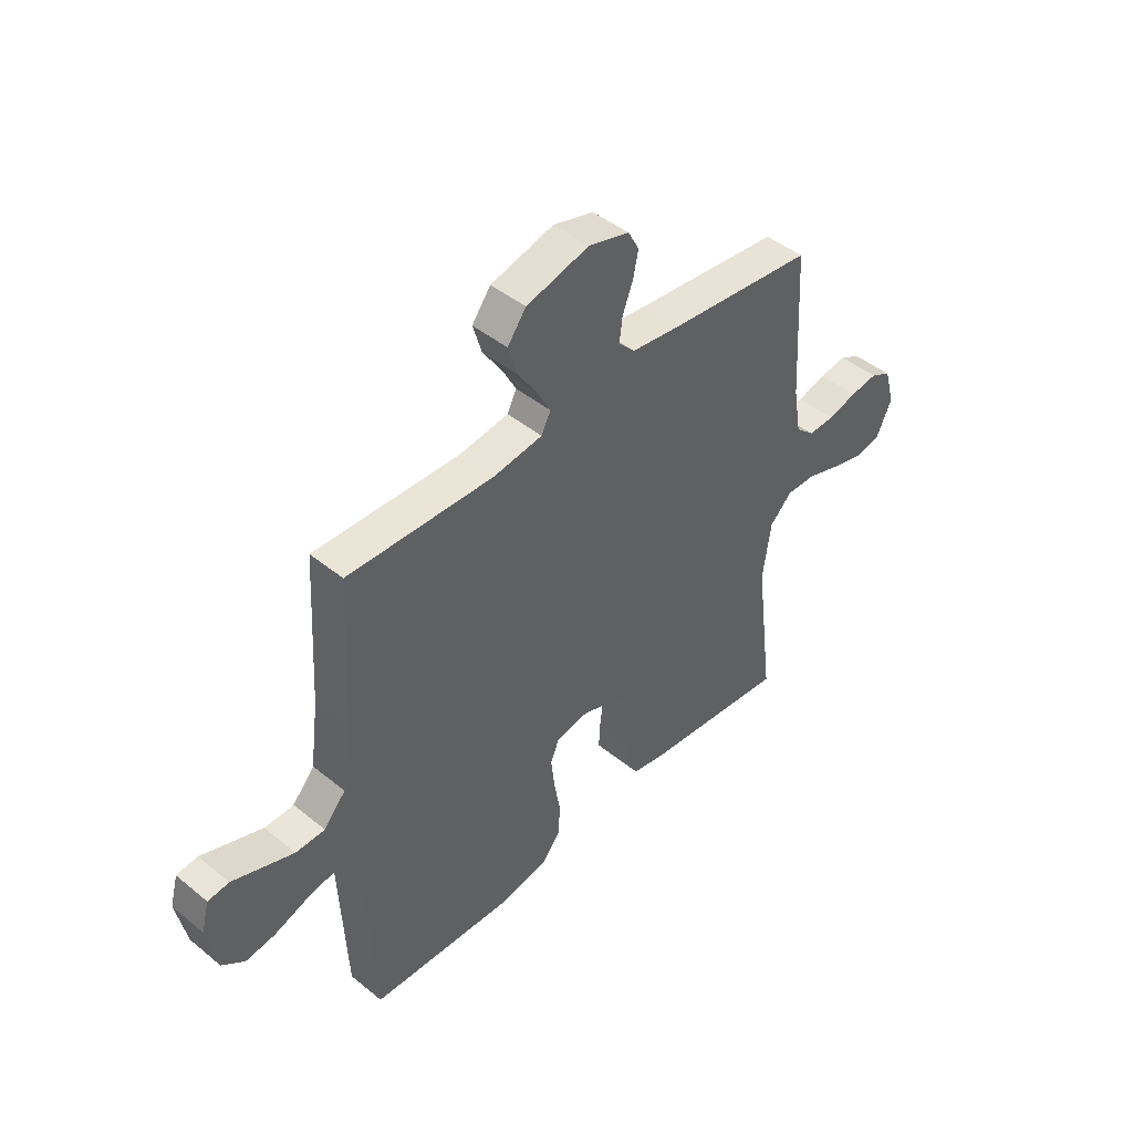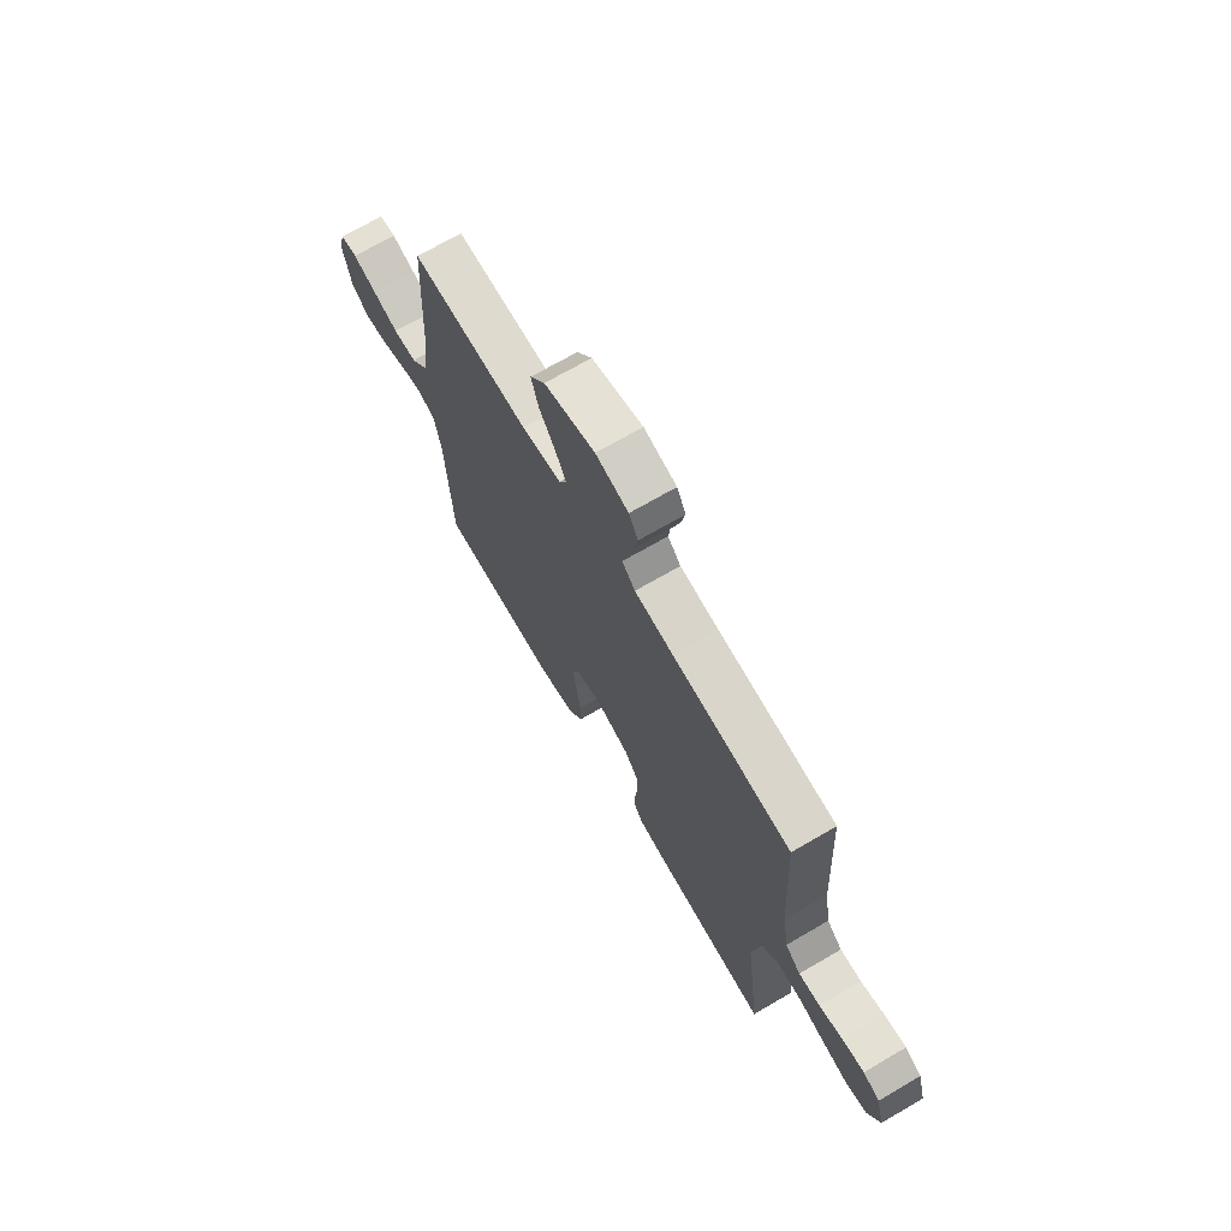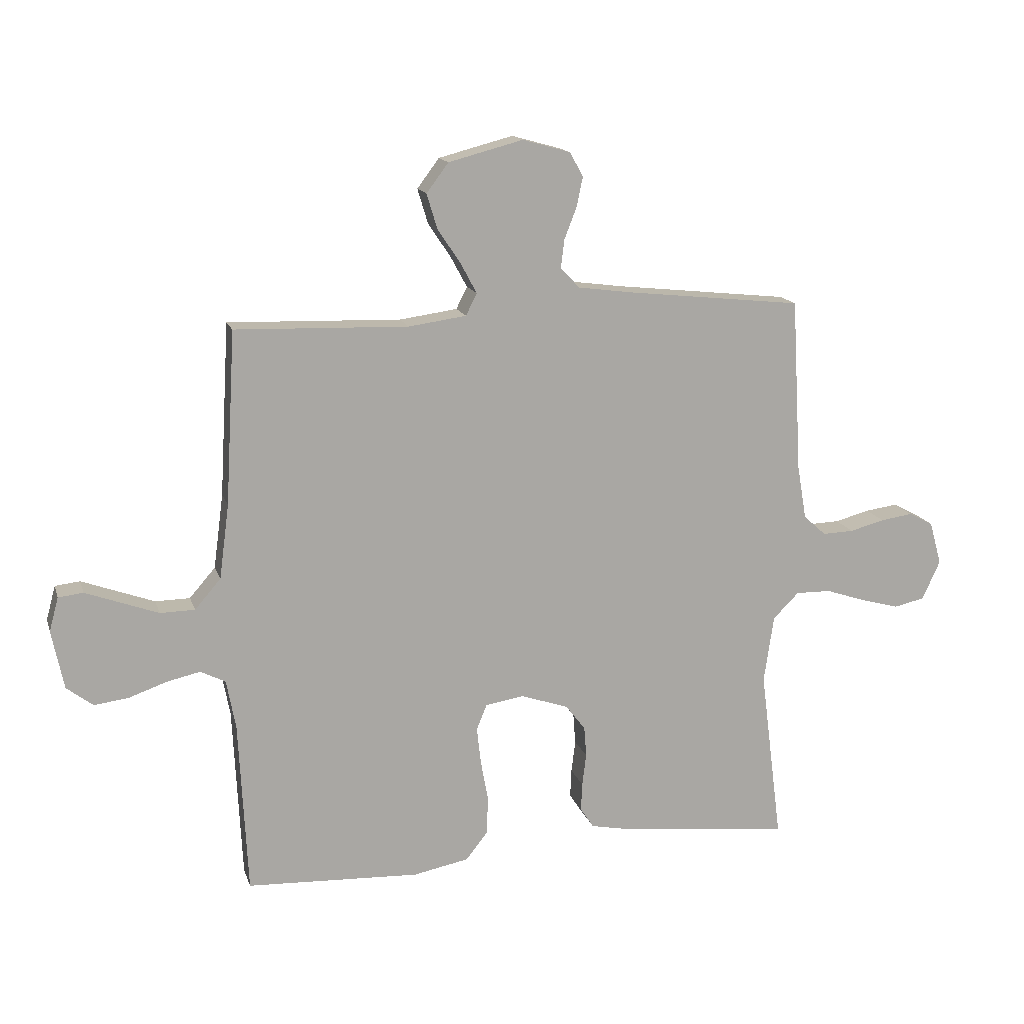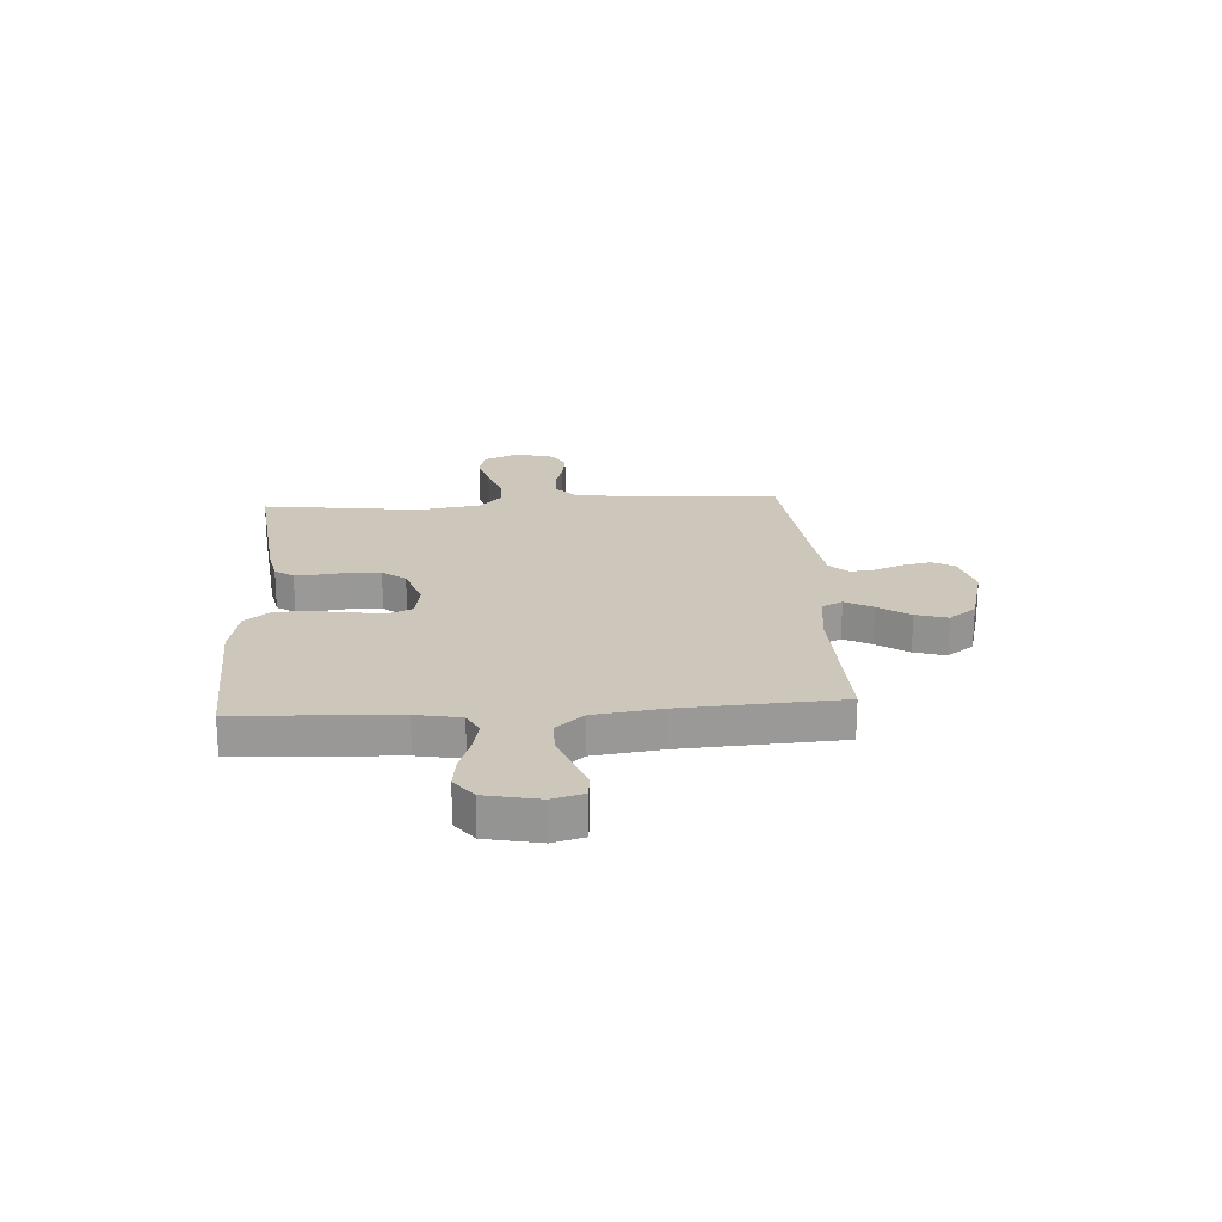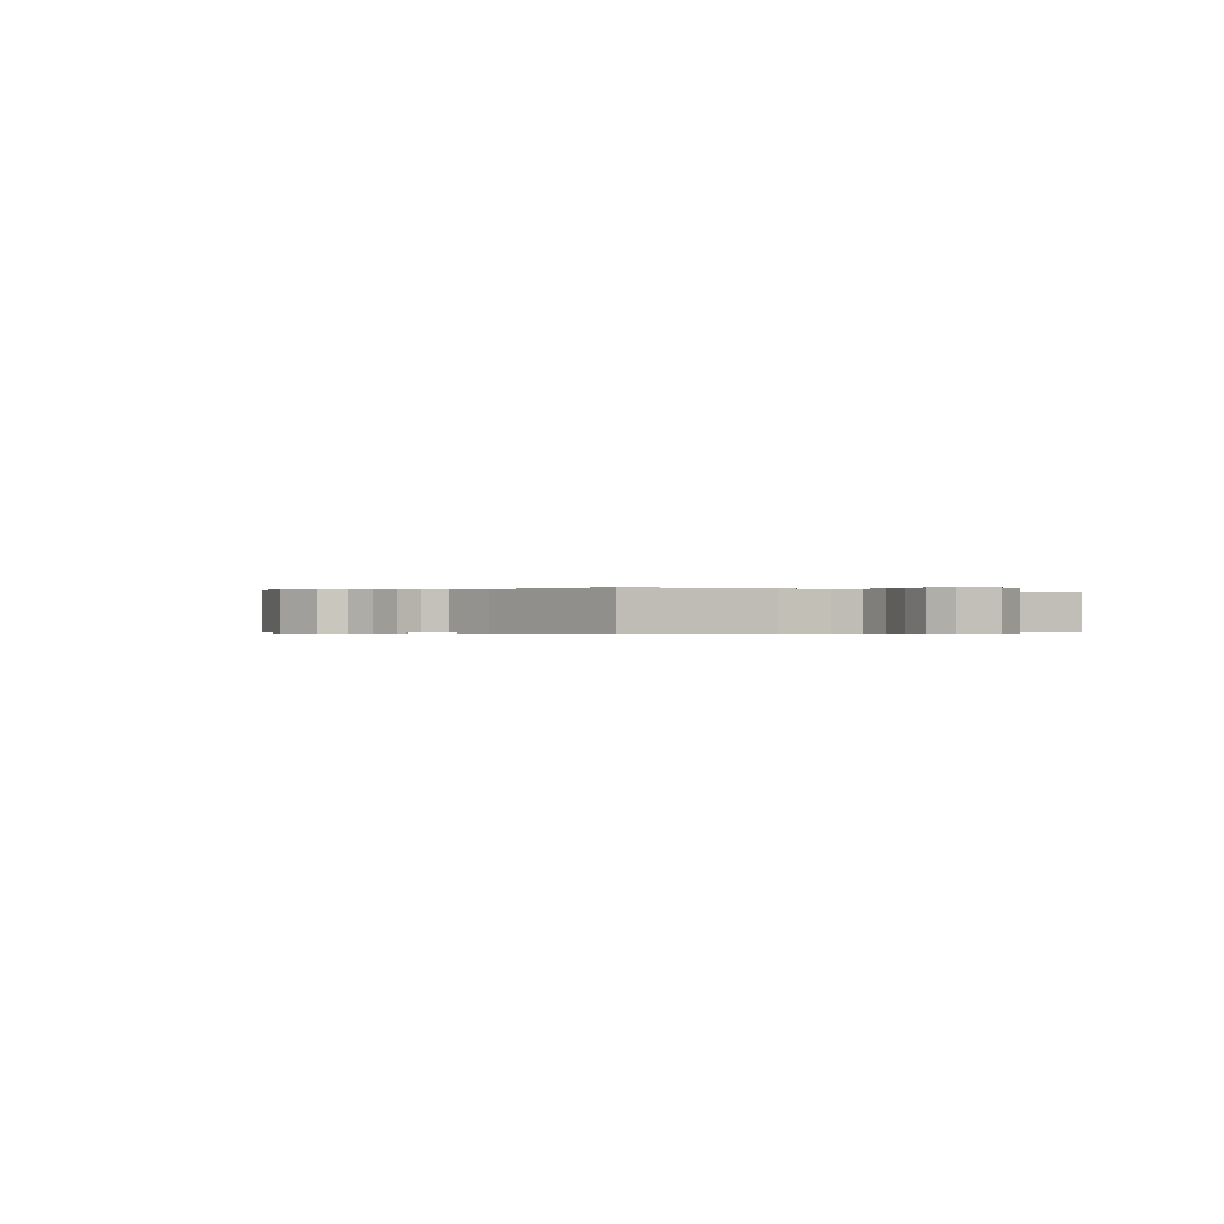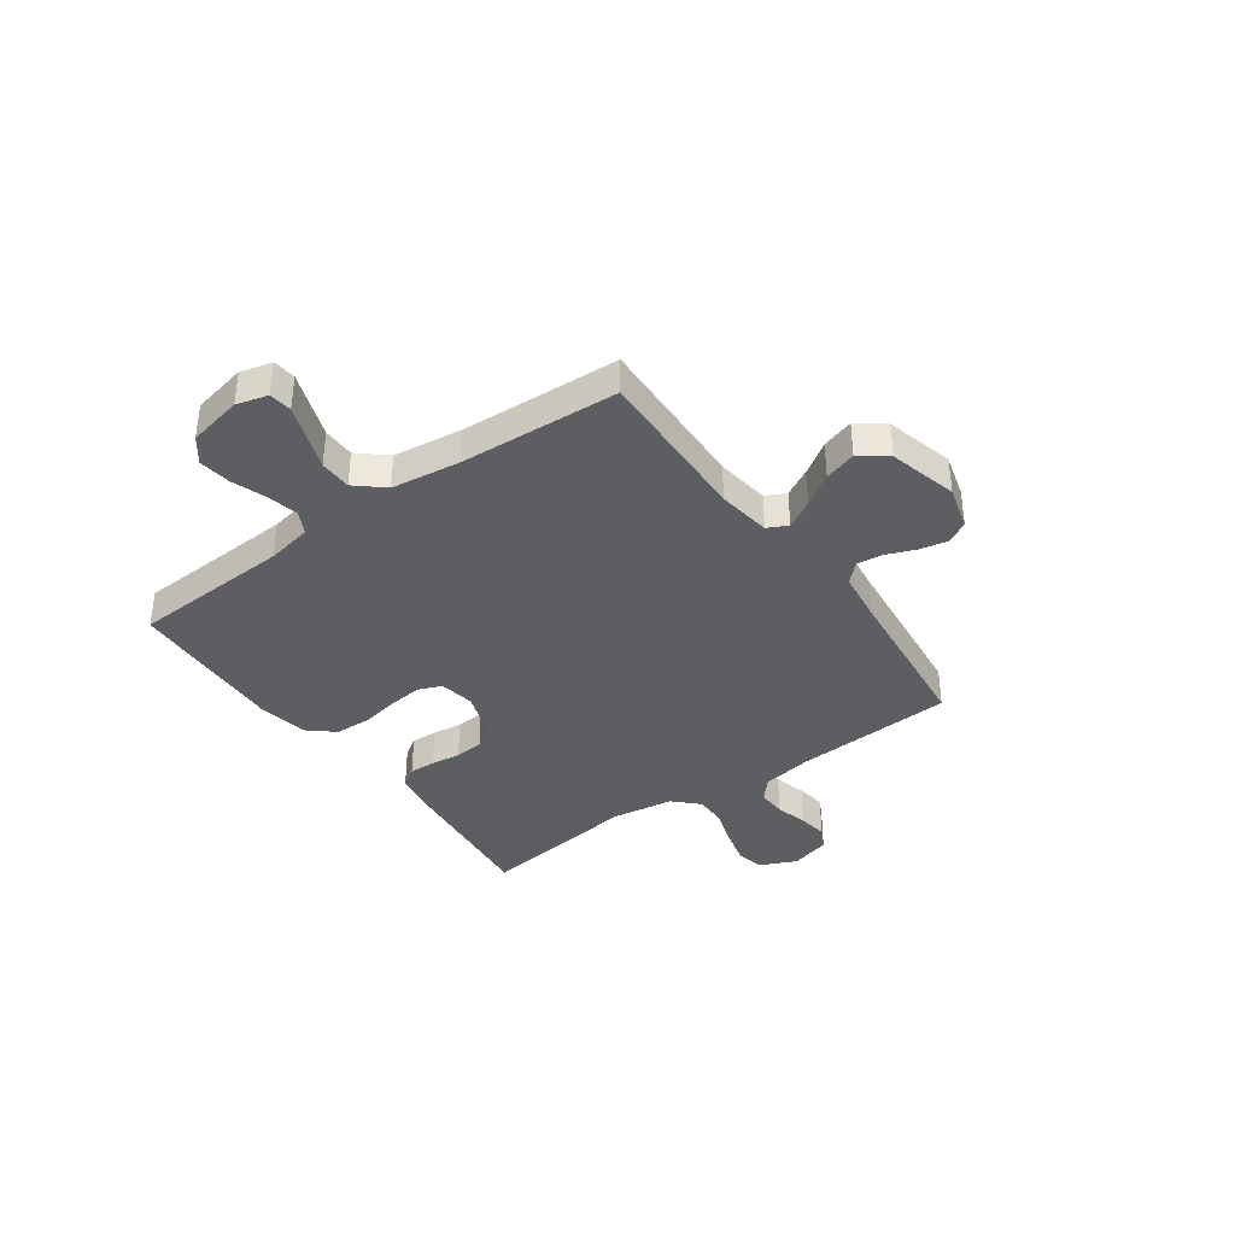
<metadata>
{"format":"obj","ext":"obj","renderer":"f3d","projection":"perspective","resolution":1024,"background":"white","views":[{"elev":44.9,"azim":-46.7,"up":"+Z"},{"elev":69.8,"azim":59.7,"up":"+Z"},{"elev":14.9,"azim":-15.0,"up":"+Z"},{"elev":21.5,"azim":-93.7,"up":"+Y"},{"elev":-0.2,"azim":54.6,"up":"+Y"},{"elev":-37.9,"azim":-54.4,"up":"+Y"}]}
</metadata>
<code>
v -0.5 0.07 -0.5
v -0.515 0.07 -0.2
v -0.531 0.07 -0.115
v -0.574 0.07 -0.093
v -0.632 0.07 -0.106
v -0.697 0.07 -0.129
v -0.757 0.07 -0.137
v -0.803 0.07 -0.102
v -0.824 0.07 0
v -0.808 0.07 0.059
v -0.765 0.07 0.064
v -0.705 0.07 0.042
v -0.639 0.07 0.018
v -0.579 0.07 0.019
v -0.534 0.07 0.071
v -0.517 0.07 0.2
v -0.5 0.07 0.5
v -0.2 0.07 0.491
v -0.1 0.07 0.505
v -0.081 0.07 0.543
v -0.109 0.07 0.595
v -0.149 0.07 0.655
v -0.167 0.07 0.715
v -0.129 0.07 0.766
v 0 0.07 0.8
v 0.083 0.07 0.777
v 0.106 0.07 0.735
v 0.095 0.07 0.683
v 0.074 0.07 0.629
v 0.068 0.07 0.58
v 0.101 0.07 0.545
v 0.2 0.07 0.532
v 0.5 0.07 0.5
v 0.517 0.07 0.2
v 0.533 0.07 0.106
v 0.572 0.07 0.071
v 0.626 0.07 0.073
v 0.686 0.07 0.089
v 0.742 0.07 0.097
v 0.784 0.07 0.075
v 0.805 0.07 0
v 0.774 0.07 -0.068
v 0.721 0.07 -0.08
v 0.654 0.07 -0.062
v 0.585 0.07 -0.039
v 0.524 0.07 -0.038
v 0.479 0.07 -0.083
v 0.462 0.07 -0.2
v 0.5 0.07 -0.5
v 0.2 0.07 -0.468
v 0.135 0.07 -0.455
v 0.112 0.07 -0.42
v 0.114 0.07 -0.371
v 0.121 0.07 -0.315
v 0.117 0.07 -0.262
v 0.083 0.07 -0.218
v 0 0.07 -0.19
v -0.066 0.07 -0.201
v -0.084 0.07 -0.245
v -0.077 0.07 -0.308
v -0.064 0.07 -0.379
v -0.066 0.07 -0.446
v -0.104 0.07 -0.494
v -0.2 0.07 -0.513
v -0.5 0 -0.5
v -0.515 0 -0.2
v -0.531 0 -0.115
v -0.574 0 -0.093
v -0.632 0 -0.106
v -0.697 0 -0.129
v -0.757 0 -0.137
v -0.803 0 -0.102
v -0.824 0 0
v -0.808 0 0.059
v -0.765 0 0.064
v -0.705 0 0.042
v -0.639 0 0.018
v -0.579 0 0.019
v -0.534 0 0.071
v -0.517 0 0.2
v -0.5 0 0.5
v -0.2 0 0.491
v -0.1 0 0.505
v -0.081 0 0.543
v -0.109 0 0.595
v -0.149 0 0.655
v -0.167 0 0.715
v -0.129 0 0.766
v 0 0 0.8
v 0.083 0 0.777
v 0.106 0 0.735
v 0.095 0 0.683
v 0.074 0 0.629
v 0.068 0 0.58
v 0.101 0 0.545
v 0.2 0 0.532
v 0.5 0 0.5
v 0.517 0 0.2
v 0.533 0 0.106
v 0.572 0 0.071
v 0.626 0 0.073
v 0.686 0 0.089
v 0.742 0 0.097
v 0.784 0 0.075
v 0.805 0 0
v 0.774 0 -0.068
v 0.721 0 -0.08
v 0.654 0 -0.062
v 0.585 0 -0.039
v 0.524 0 -0.038
v 0.479 0 -0.083
v 0.462 0 -0.2
v 0.5 0 -0.5
v 0.2 0 -0.468
v 0.135 0 -0.455
v 0.112 0 -0.42
v 0.114 0 -0.371
v 0.121 0 -0.315
v 0.117 0 -0.262
v 0.083 0 -0.218
v 0 0 -0.19
v -0.066 0 -0.201
v -0.084 0 -0.245
v -0.077 0 -0.308
v -0.064 0 -0.379
v -0.066 0 -0.446
v -0.104 0 -0.494
v -0.2 0 -0.513
f 63 64 1 2
f 60 61 62 63
f 59 60 63 2
f 58 59 2 3
f 57 58 3 4
f 51 52 53 54
f 51 54 55
f 48 49 50 51
f 47 48 51 55
f 46 47 55 56
f 42 43 44 45
f 40 41 42 45
f 40 45 46
f 37 38 39 40
f 36 37 40 46
f 35 36 46 56
f 32 33 34
f 31 32 34 35
f 26 27 28 29
f 26 29 30
f 25 26 30
f 24 25 30
f 21 22 23 24
f 20 21 24 30
f 19 20 30 31
f 16 17 18
f 15 16 18 19
f 14 15 19 31
f 9 10 11 12
f 9 12 13
f 8 9 13 14
f 5 6 7 8
f 4 5 8 14
f 31 35 56 57
f 4 14 31 57
f 66 65 128 127
f 127 126 125 124
f 66 127 124 123
f 67 66 123 122
f 68 67 122 121
f 118 117 116 115
f 119 118 115
f 115 114 113 112
f 119 115 112 111
f 120 119 111 110
f 109 108 107 106
f 109 106 105 104
f 110 109 104
f 104 103 102 101
f 110 104 101 100
f 120 110 100 99
f 98 97 96
f 99 98 96 95
f 93 92 91 90
f 94 93 90
f 94 90 89
f 94 89 88
f 88 87 86 85
f 94 88 85 84
f 95 94 84 83
f 82 81 80
f 83 82 80 79
f 95 83 79 78
f 76 75 74 73
f 77 76 73
f 78 77 73 72
f 72 71 70 69
f 78 72 69 68
f 121 120 99 95
f 121 95 78 68
f 1 65 66 2
f 2 66 67 3
f 3 67 68 4
f 4 68 69 5
f 5 69 70 6
f 6 70 71 7
f 7 71 72 8
f 8 72 73 9
f 9 73 74 10
f 10 74 75 11
f 11 75 76 12
f 12 76 77 13
f 13 77 78 14
f 14 78 79 15
f 15 79 80 16
f 16 80 81 17
f 17 81 82 18
f 18 82 83 19
f 19 83 84 20
f 20 84 85 21
f 21 85 86 22
f 22 86 87 23
f 23 87 88 24
f 24 88 89 25
f 25 89 90 26
f 26 90 91 27
f 27 91 92 28
f 28 92 93 29
f 29 93 94 30
f 30 94 95 31
f 31 95 96 32
f 32 96 97 33
f 33 97 98 34
f 34 98 99 35
f 35 99 100 36
f 36 100 101 37
f 37 101 102 38
f 38 102 103 39
f 39 103 104 40
f 40 104 105 41
f 41 105 106 42
f 42 106 107 43
f 43 107 108 44
f 44 108 109 45
f 45 109 110 46
f 46 110 111 47
f 47 111 112 48
f 48 112 113 49
f 49 113 114 50
f 50 114 115 51
f 51 115 116 52
f 52 116 117 53
f 53 117 118 54
f 54 118 119 55
f 55 119 120 56
f 56 120 121 57
f 57 121 122 58
f 58 122 123 59
f 59 123 124 60
f 60 124 125 61
f 61 125 126 62
f 62 126 127 63
f 63 127 128 64
f 64 128 65 1

</code>
